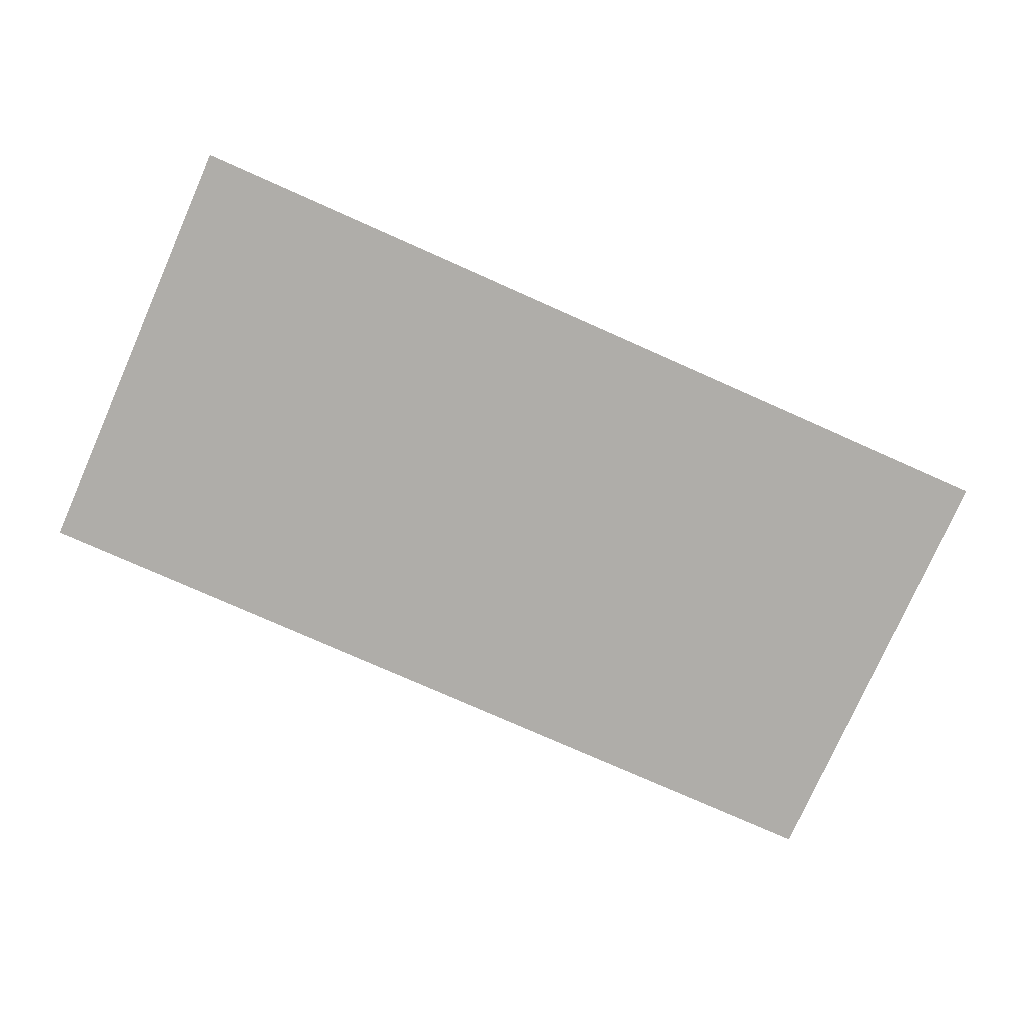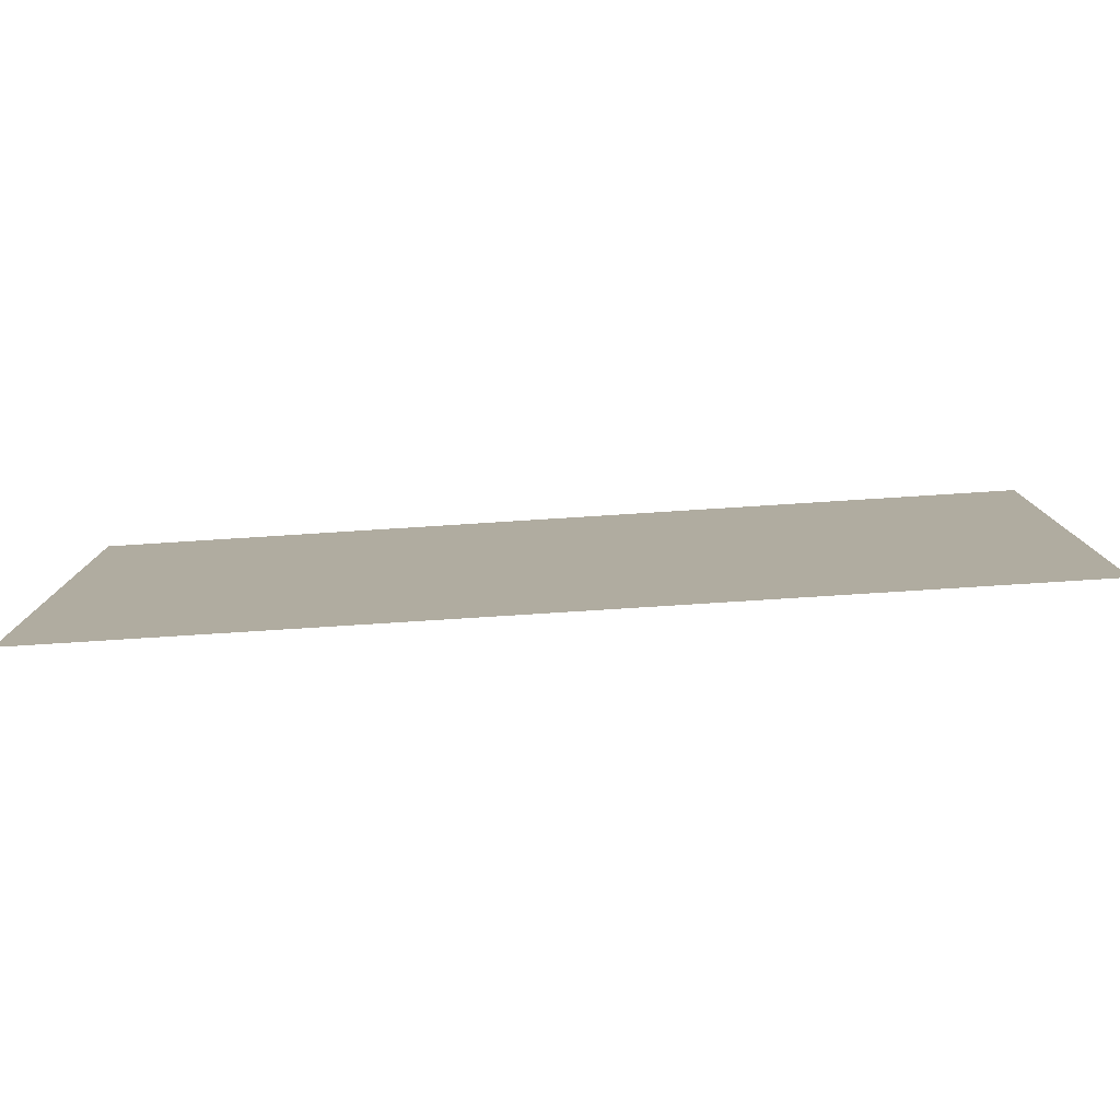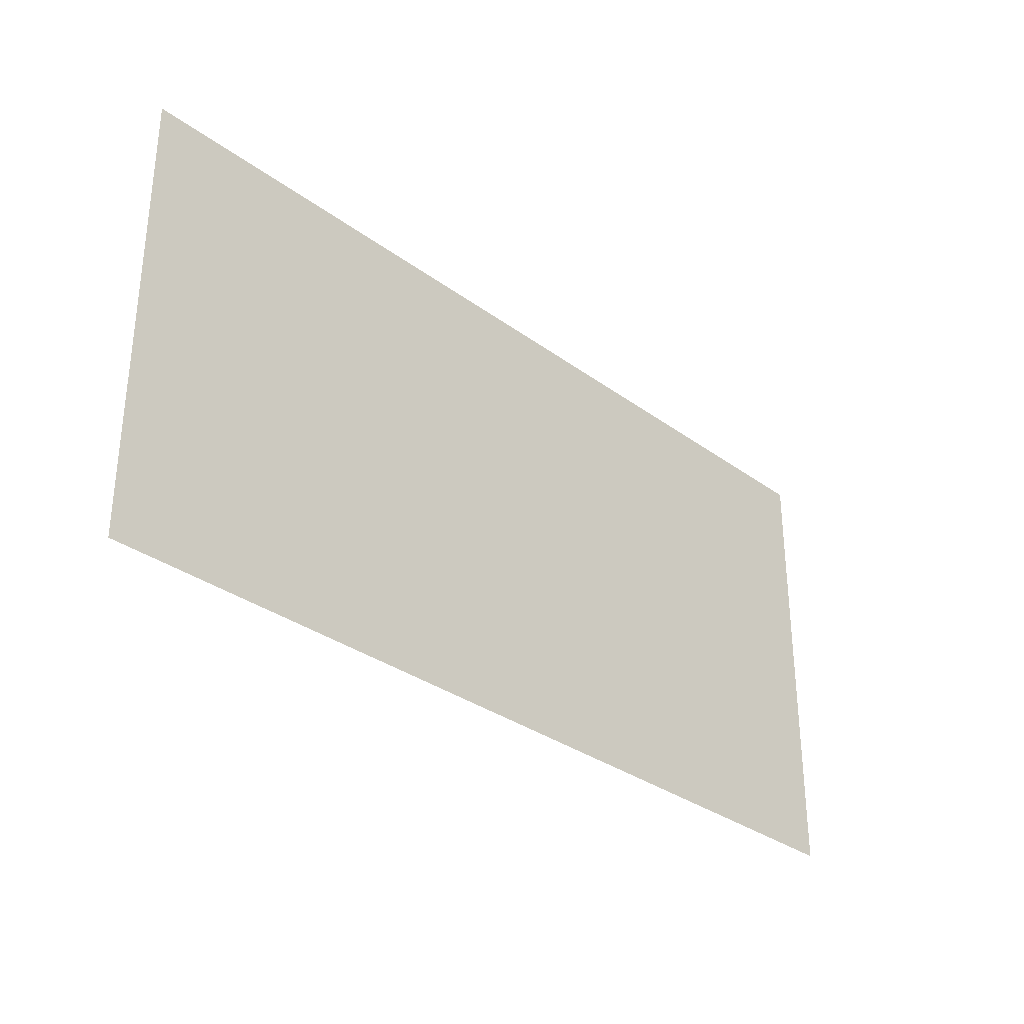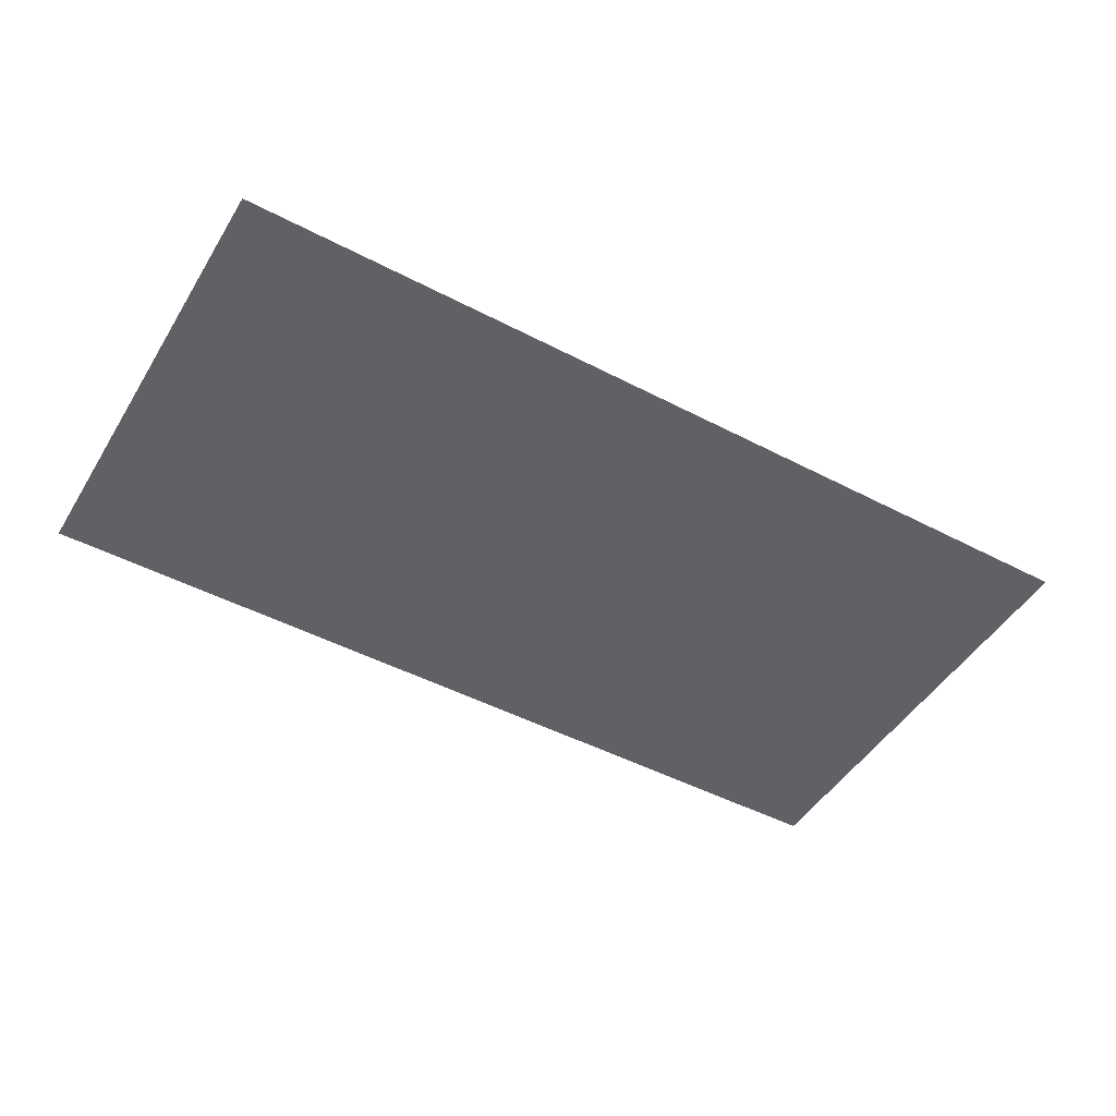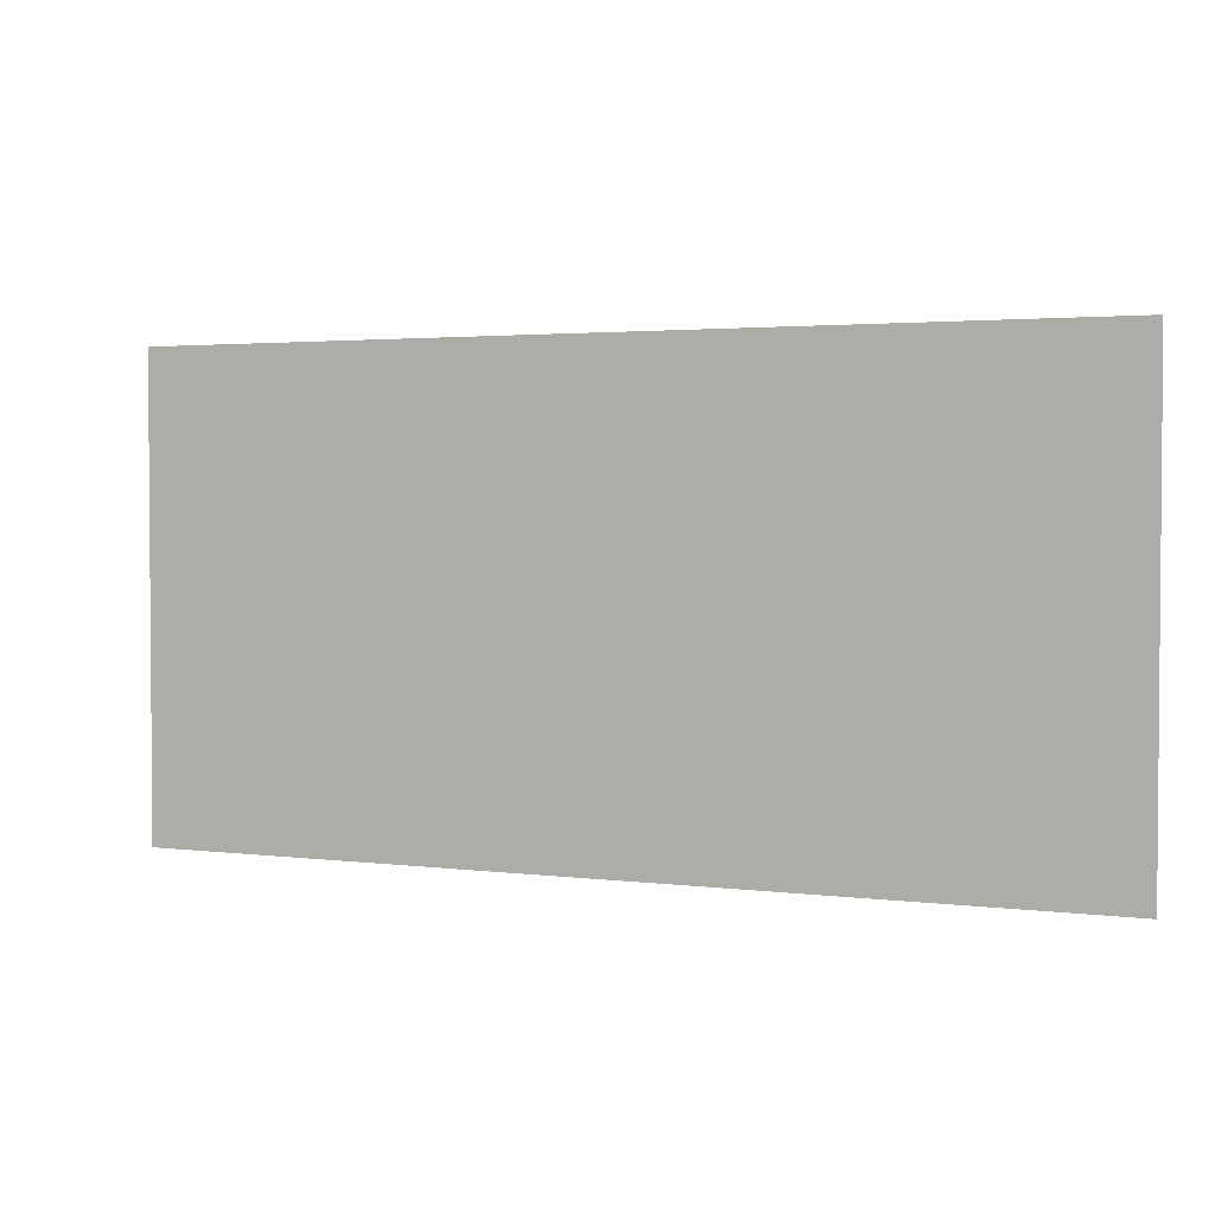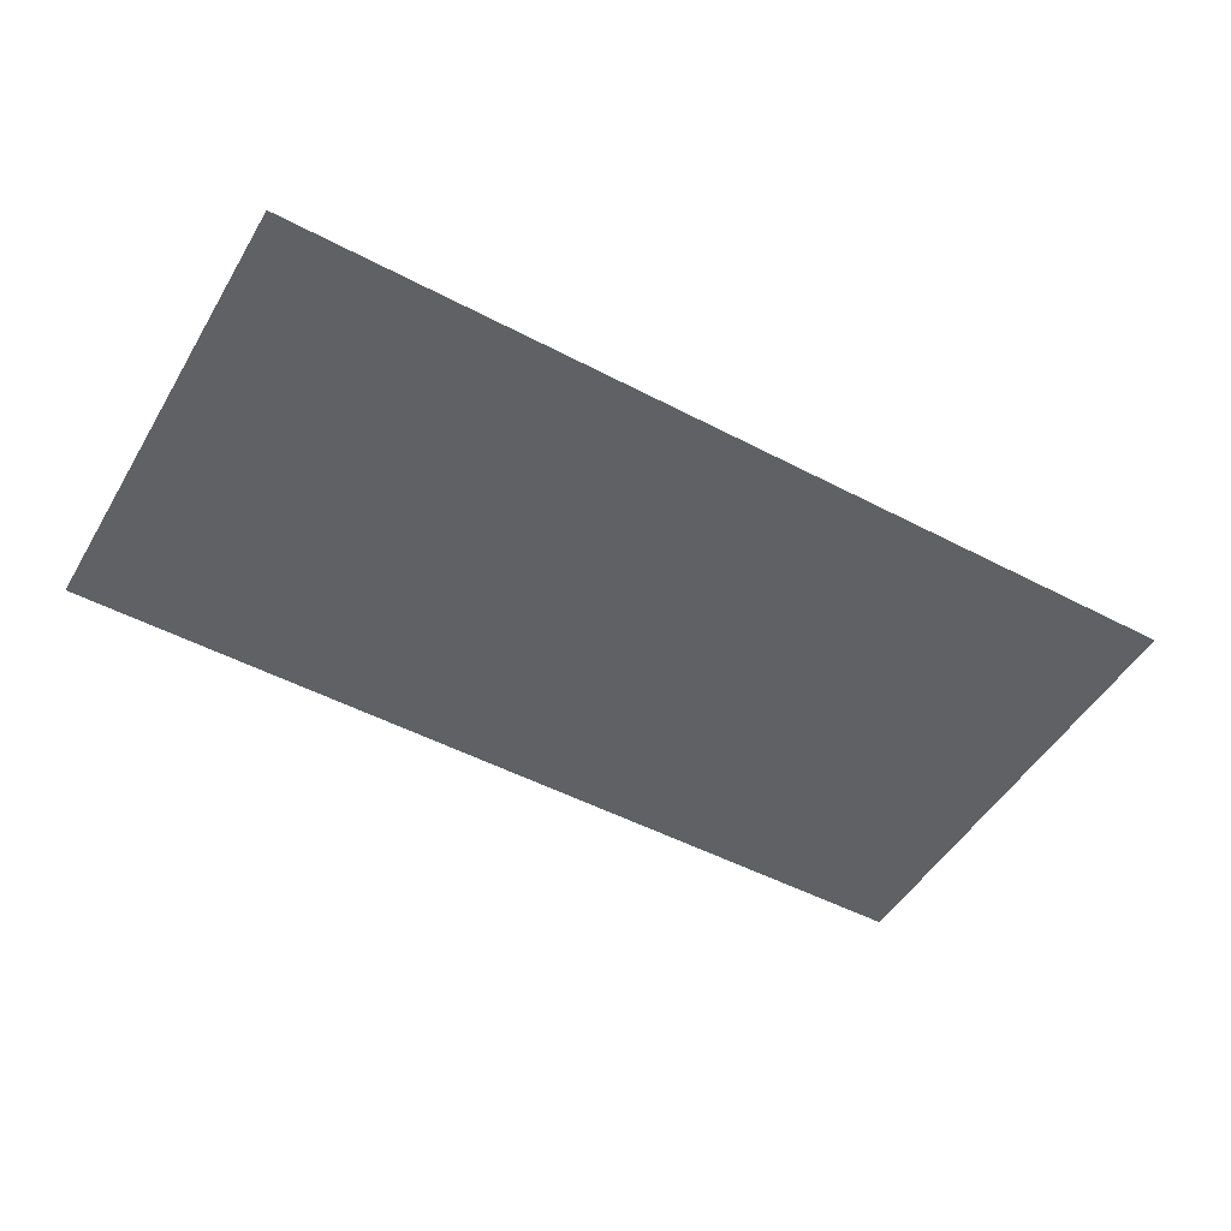
<metadata>
{"format":"obj","ext":"obj","renderer":"f3d","projection":"perspective","resolution":1024,"background":"white","views":[{"elev":-77.4,"azim":-23.9,"up":"+Z"},{"elev":-79.4,"azim":3.6,"up":"+Y"},{"elev":-32.0,"azim":134.2,"up":"+Y"},{"elev":-47.8,"azim":-30.4,"up":"+Z"},{"elev":2.6,"azim":-155.9,"up":"+Y"},{"elev":-50.1,"azim":150.0,"up":"+Z"}]}
</metadata>
<code>
v -425 -21 0
v -426 -21 0
v -426 -20 0
v -425 -20 0
v -424 -21 0
v -425 -21 0
v -425 -20 0
v -424 -20 0
g NewAstralaWoodsWest_mesh_0052
f 1 2 3 4
f 5 6 7 8

</code>
